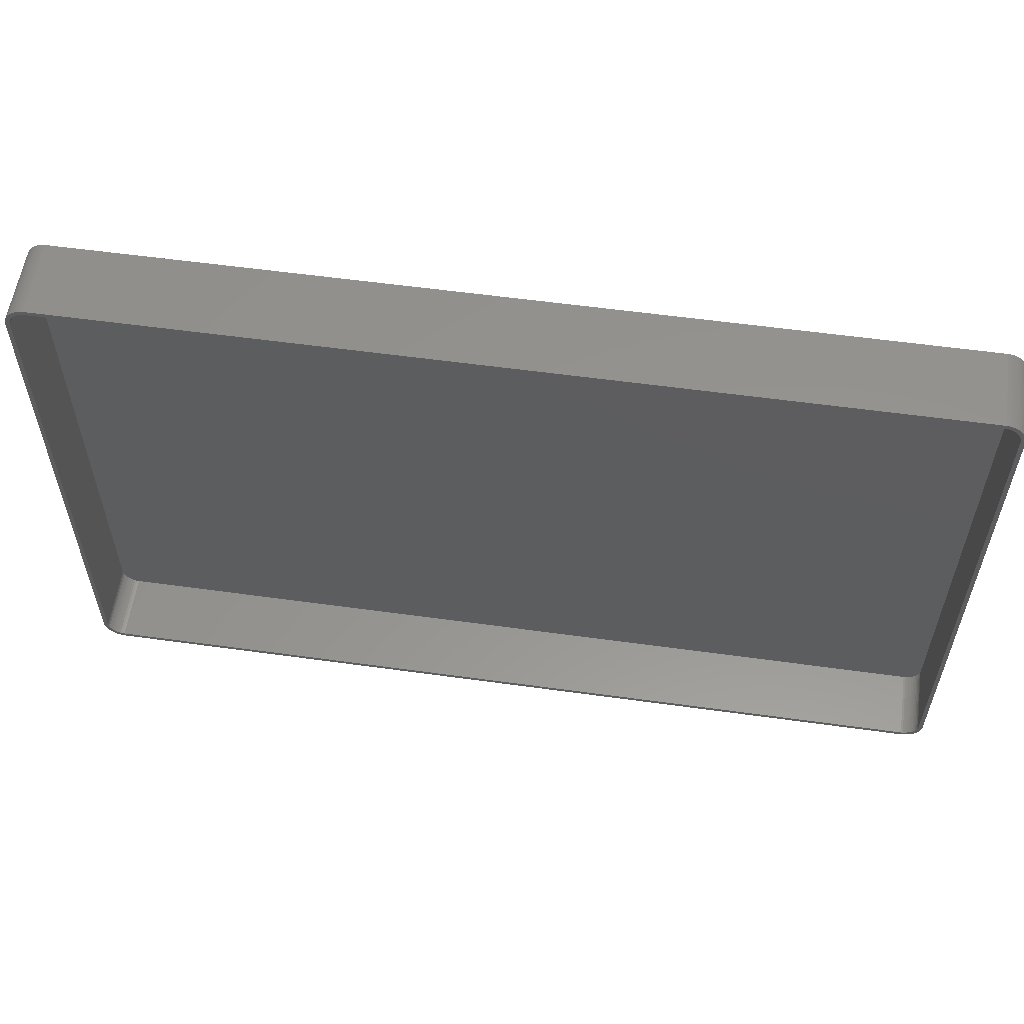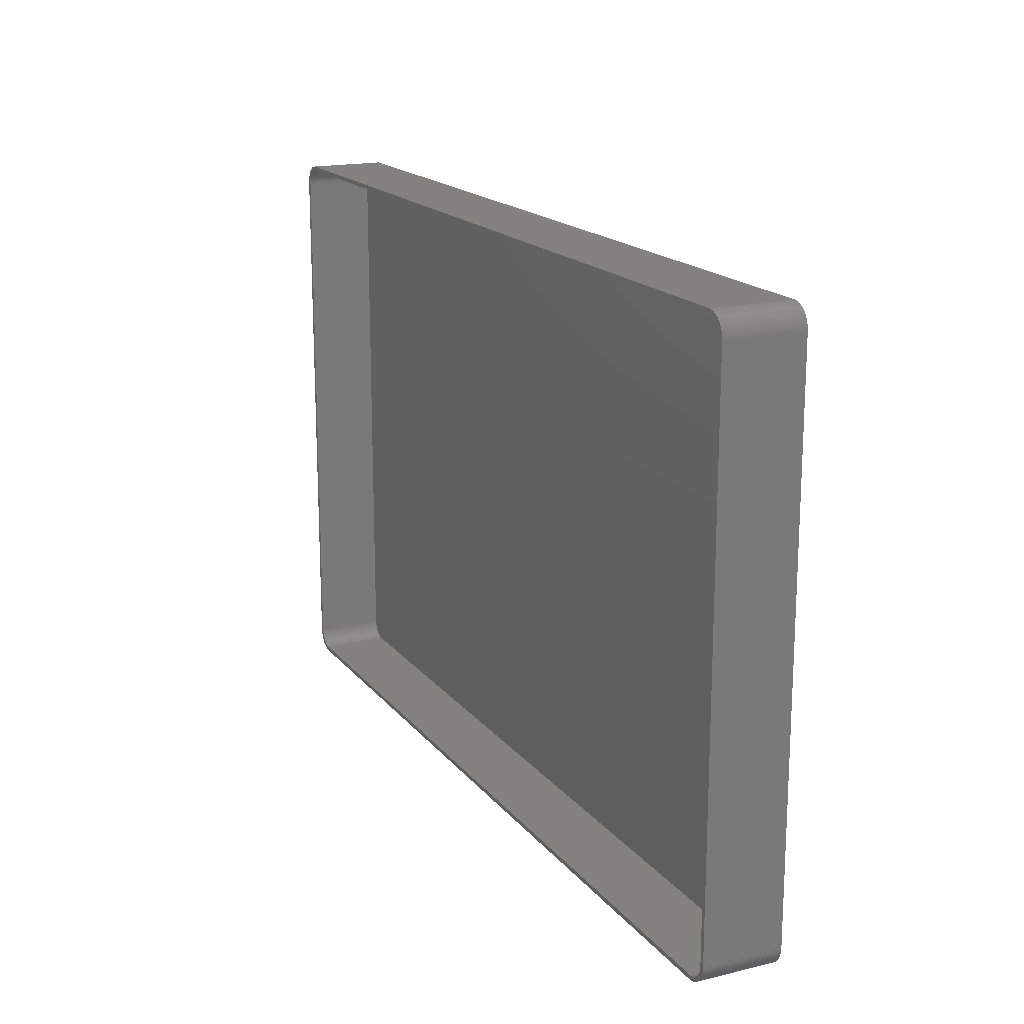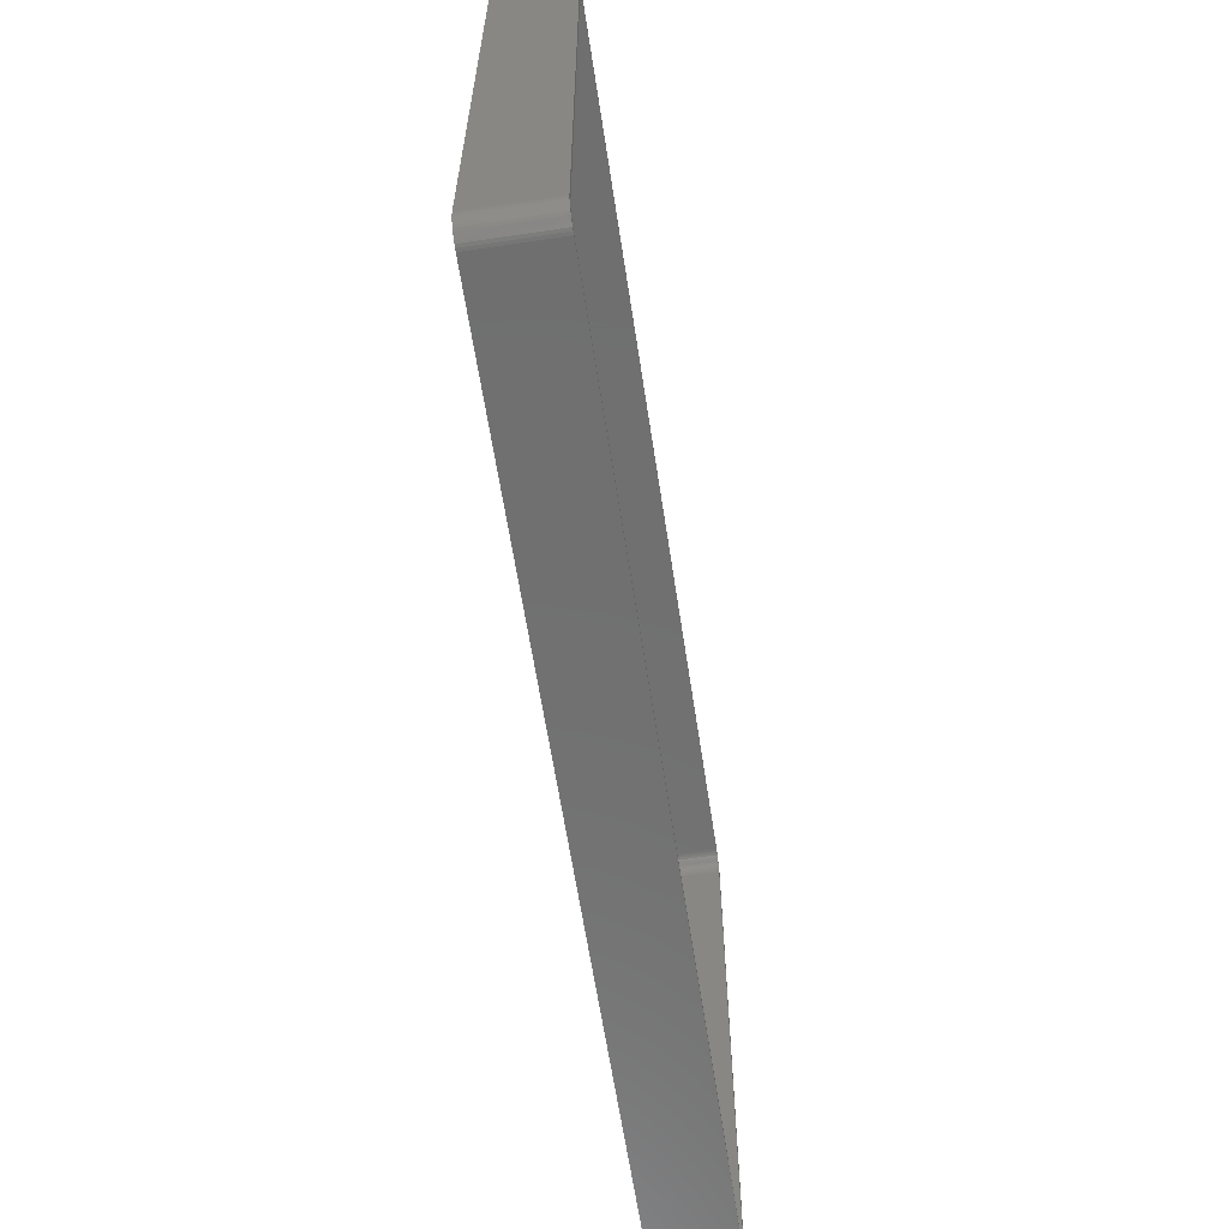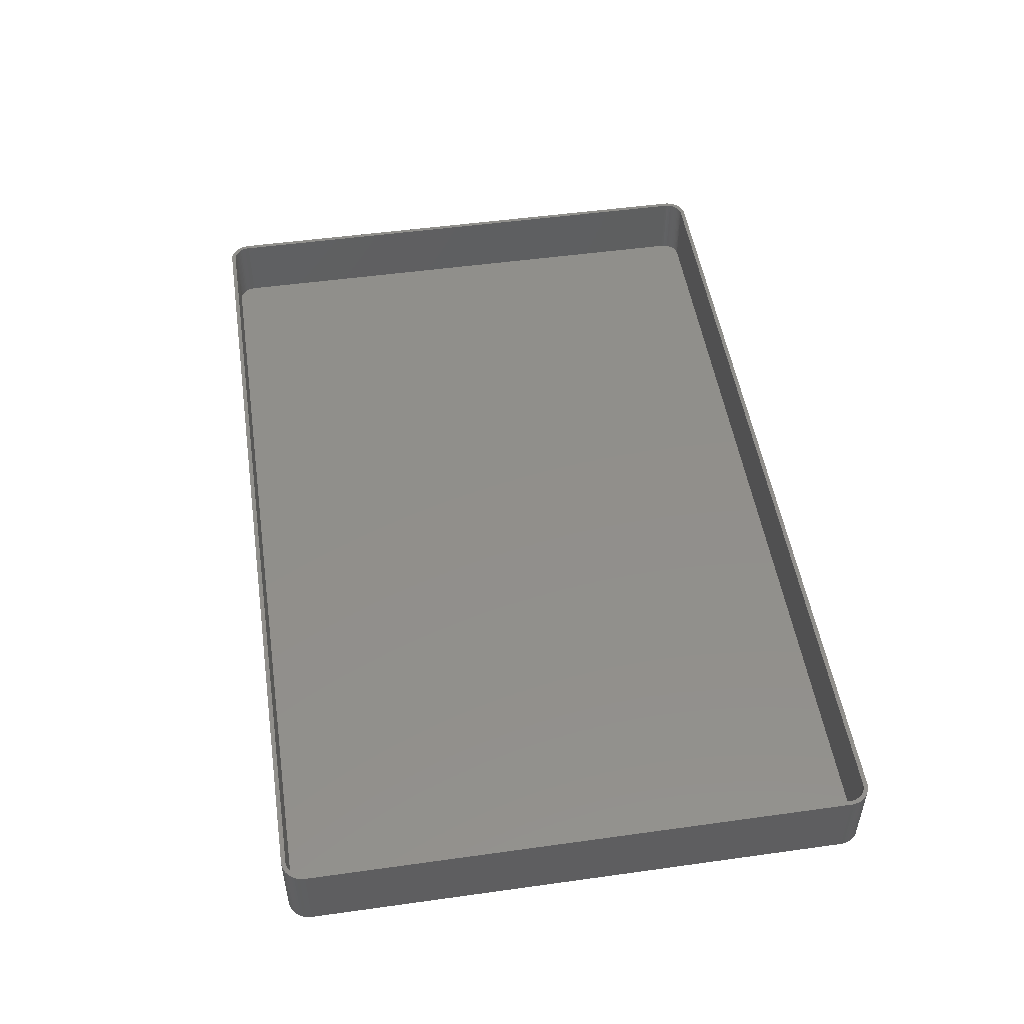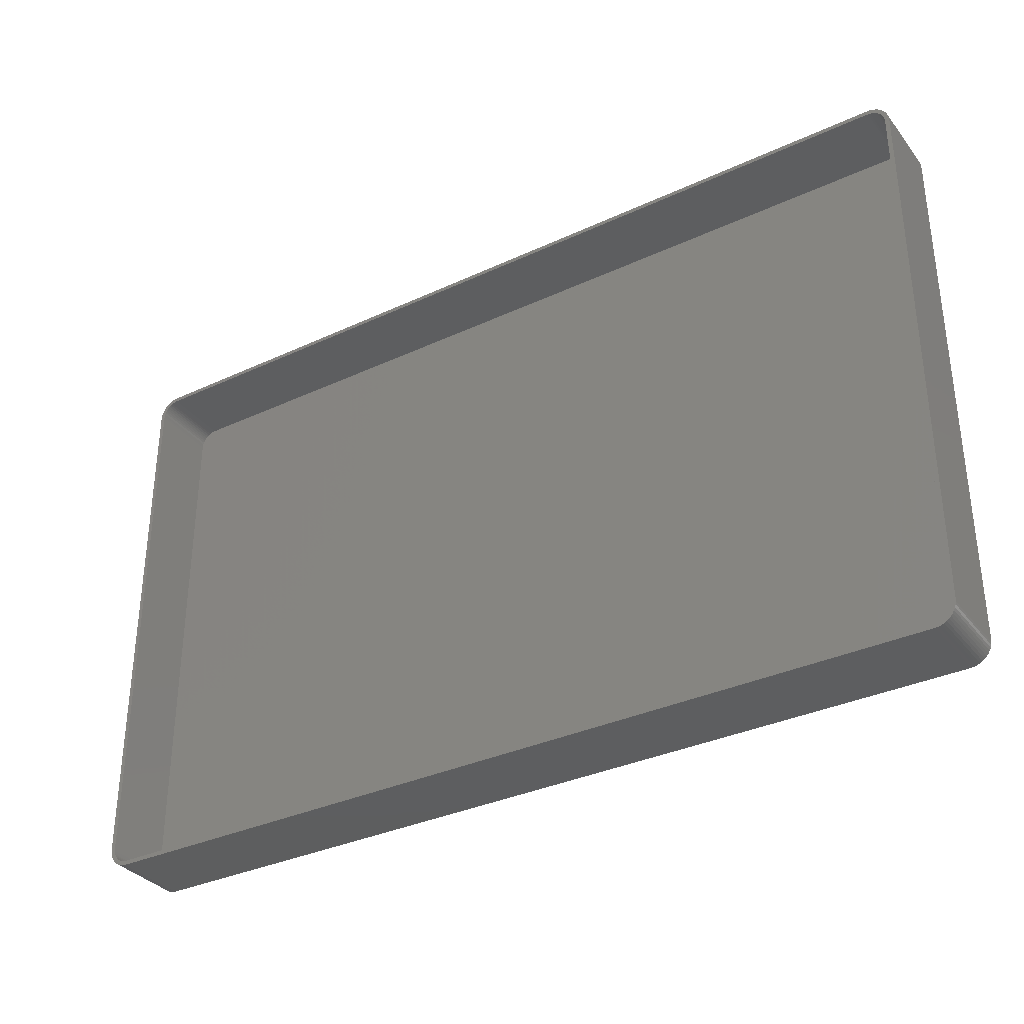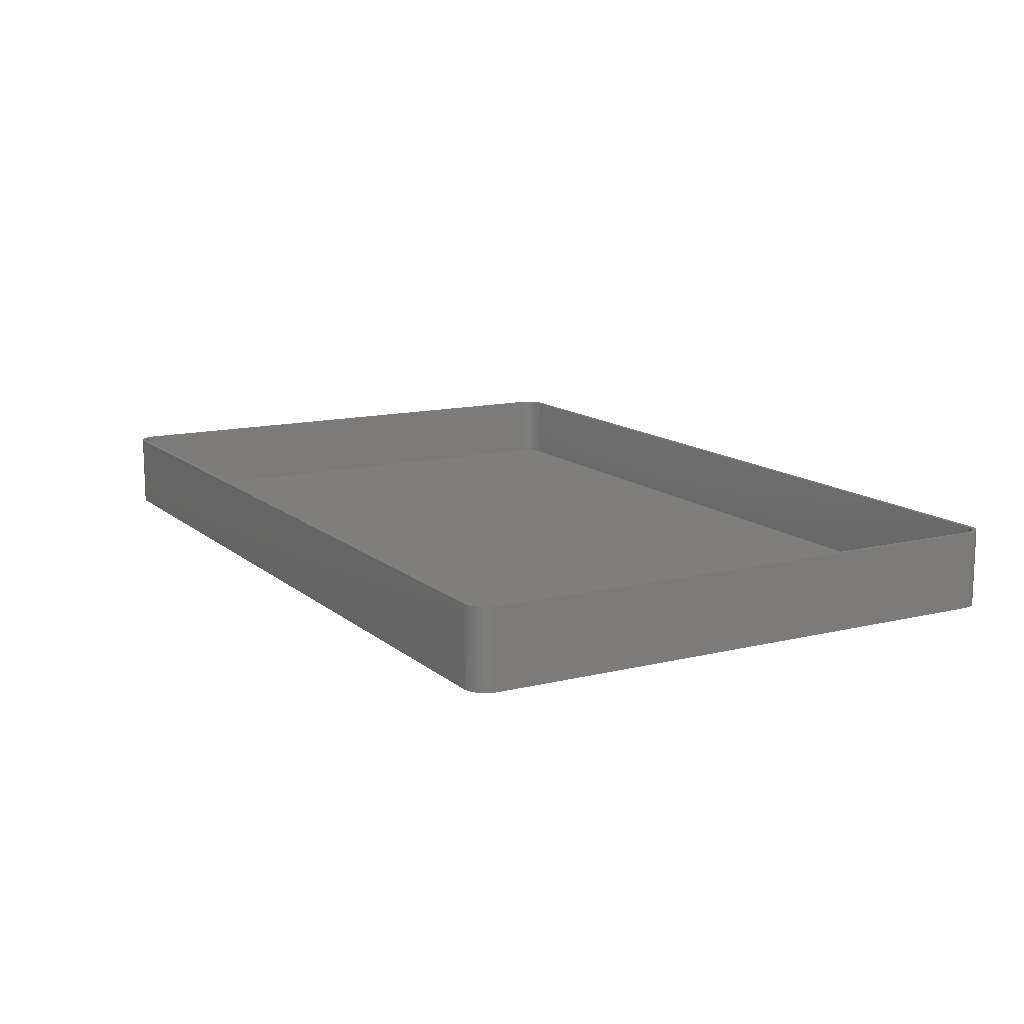
<metadata>
{"format":"stl","ext":"stl","renderer":"f3d","projection":"perspective","resolution":1024,"background":"white","views":[{"elev":57.2,"azim":8.2,"up":"+Y"},{"elev":17.3,"azim":64.4,"up":"+Y"},{"elev":-61.9,"azim":-81.4,"up":"+Y"},{"elev":50.3,"azim":81.3,"up":"+Z"},{"elev":-33.9,"azim":32.3,"up":"+Y"},{"elev":13.0,"azim":60.6,"up":"+Z"}]}
</metadata>
<code>
# stl→obj: 208 verts, 412 faces
v 104 62.5 18
v 105 62.5 18
v 105 63.13 18
v 105 -62.5 18
v 104 63 18
v 104.8 63.74 18
v 104 -62.5 18
v 103.9 63.49 18
v 104.6 64.34 18
v 105 -63.13 18
v 103.7 63.97 18
v 104.4 64.91 18
v 104 -63 18
v 103.5 64.43 18
v 104 65.44 18
v 104.8 -63.74 18
v 103.9 -63.49 18
v 103.2 64.85 18
v 103.6 65.92 18
v 102.9 65.24 18
v 103.2 66.35 18
v 102.5 65.58 18
v 102.7 66.72 18
v 102.1 65.88 18
v 102.1 67.02 18
v 101.7 66.12 18
v 101.5 67.26 18
v 101.2 66.3 18
v 100.9 67.41 18
v 100.8 66.43 18
v 100.3 67.49 18
v 100.3 66.49 18
v -100.3 66.49 18
v -100.3 67.49 18
v -100.8 66.43 18
v -100.9 67.41 18
v -101.2 66.3 18
v -101.5 67.26 18
v -101.7 66.12 18
v -102.1 67.02 18
v -102.1 65.88 18
v -102.7 66.72 18
v -102.5 65.58 18
v -103.2 66.35 18
v -102.9 65.24 18
v -103.6 65.92 18
v -103.2 64.85 18
v -104 65.44 18
v -103.5 64.43 18
v -104.4 64.91 18
v -103.7 63.97 18
v -104.8 63.74 18
v -103.9 63.49 18
v -104.6 64.34 18
v 104.6 -64.34 18
v 103.7 -63.97 18
v 104.4 -64.91 18
v 103.5 -64.43 18
v 104 -65.44 18
v 103.2 -64.85 18
v 103.6 -65.92 18
v 102.9 -65.24 18
v 103.2 -66.35 18
v 102.5 -65.58 18
v 102.7 -66.72 18
v 102.1 -65.88 18
v 102.1 -67.02 18
v 101.7 -66.12 18
v 101.5 -67.26 18
v 101.2 -66.3 18
v 100.9 -67.41 18
v 100.8 -66.43 18
v 100.3 -67.49 18
v 100.3 -66.49 18
v -100.3 -66.49 18
v -100.3 -67.49 18
v -100.8 -66.43 18
v -100.9 -67.41 18
v -101.2 -66.3 18
v -101.5 -67.26 18
v -101.7 -66.12 18
v -102.1 -67.02 18
v -102.1 -65.88 18
v -102.7 -66.72 18
v -102.5 -65.58 18
v -103.2 -66.35 18
v -102.9 -65.24 18
v -103.6 -65.92 18
v -103.2 -64.85 18
v -104 -65.44 18
v -103.5 -64.43 18
v -104.4 -64.91 18
v -103.7 -63.97 18
v -104.6 -64.34 18
v -103.9 -63.49 18
v -104.8 -63.74 18
v -104 -63 18
v -105 -63.13 18
v -104 -62.5 18
v -104 62.5 18
v -105 62.5 18
v -104 63 18
v -105 -62.5 18
v -105 63.13 18
v 100.3 67.49 0
v -100.3 67.49 0
v 103.6 65.92 0
v 103.2 66.35 0
v -100.9 67.41 0
v -100.3 -67.49 0
v 100.3 -67.49 0
v 100.9 67.41 0
v 105 63.13 0
v 105 62.5 0
v 105 -62.5 0
v -103.2 -66.35 0
v -102.7 -66.72 0
v -102.1 -67.02 0
v -101.5 67.26 0
v -102.1 67.02 0
v 104.6 64.34 0
v 104.8 63.74 0
v -103.2 66.35 0
v -103.6 65.92 0
v -105 -63.13 0
v -105 -62.5 0
v -105 62.5 0
v -105 63.13 0
v -104.8 63.74 0
v -104.6 64.34 0
v 104 65.44 0
v 104 -65.44 0
v 103.6 -65.92 0
v 104.8 -63.74 0
v 104.6 -64.34 0
v 101.5 67.26 0
v 102.1 67.02 0
v 104.4 64.91 0
v 105 -63.13 0
v 102.1 -67.02 0
v 102.7 -66.72 0
v 103.2 -66.35 0
v -103.6 -65.92 0
v -101.5 -67.26 0
v -100.9 -67.41 0
v -104 -65.44 0
v -104.6 -64.34 0
v -104.8 -63.74 0
v 104.4 -64.91 0
v 101.5 -67.26 0
v 102.7 66.72 0
v 100.9 -67.41 0
v -102.7 66.72 0
v -104.4 -64.91 0
v -104 65.44 0
v -104.4 64.91 0
v 100.3 66.49 2
v 100.8 66.43 2
v -100.3 66.49 2
v 102.5 65.58 2
v 102.9 65.24 2
v -100.8 66.43 2
v 103.2 64.85 2
v 100.3 -66.49 2
v -100.3 -66.49 2
v -102.9 65.24 2
v -103.2 64.85 2
v 104 -62.5 2
v 104 62.5 2
v -101.7 66.12 2
v -101.2 66.3 2
v -102.1 65.88 2
v -102.5 65.58 2
v 101.2 66.3 2
v 101.7 66.12 2
v -100.8 -66.43 2
v -101.2 -66.3 2
v -103.2 -64.85 2
v -102.9 -65.24 2
v -104 62.5 2
v -104 -62.5 2
v -104 63 2
v 102.1 65.88 2
v 103.5 64.43 2
v 104 63 2
v 103.9 63.49 2
v 103.7 63.97 2
v 103.7 -63.97 2
v 103.9 -63.49 2
v 102.9 -65.24 2
v 102.5 -65.58 2
v 104 -63 2
v 103.2 -64.85 2
v 102.1 -65.88 2
v 101.7 -66.12 2
v -101.7 -66.12 2
v -102.1 -65.88 2
v -104 -63 2
v -103.5 64.43 2
v -103.7 63.97 2
v -103.9 63.49 2
v 103.5 -64.43 2
v 100.8 -66.43 2
v 101.2 -66.3 2
v -103.7 -63.97 2
v -103.5 -64.43 2
v -103.9 -63.49 2
v -102.5 -65.58 2
f 1 2 3
f 2 1 4
f 5 3 6
f 7 4 1
f 8 6 9
f 4 7 10
f 11 9 12
f 13 10 7
f 14 12 15
f 10 13 16
f 17 16 13
f 3 5 1
f 6 8 5
f 9 11 8
f 18 15 19
f 12 14 11
f 15 18 14
f 20 19 21
f 19 20 18
f 22 21 23
f 21 22 20
f 23 24 22
f 25 24 23
f 25 26 24
f 27 26 25
f 27 28 26
f 29 28 27
f 29 30 28
f 31 30 29
f 31 32 30
f 31 33 32
f 34 33 31
f 34 35 33
f 36 35 34
f 36 37 35
f 38 37 36
f 38 39 37
f 40 39 38
f 40 41 39
f 42 41 40
f 41 42 43
f 44 43 42
f 43 44 45
f 46 45 44
f 45 46 47
f 48 47 46
f 47 48 49
f 50 49 48
f 49 50 51
f 52 53 54
f 51 54 53
f 54 51 50
f 16 17 55
f 56 55 17
f 55 56 57
f 58 57 56
f 57 58 59
f 60 59 58
f 59 60 61
f 62 61 60
f 61 62 63
f 64 63 62
f 63 64 65
f 66 65 64
f 66 67 65
f 68 67 66
f 68 69 67
f 70 69 68
f 70 71 69
f 72 71 70
f 72 73 71
f 74 73 72
f 75 73 74
f 75 76 73
f 77 76 75
f 77 78 76
f 79 78 77
f 79 80 78
f 81 80 79
f 81 82 80
f 83 82 81
f 84 83 85
f 83 84 82
f 86 85 87
f 85 86 84
f 88 87 89
f 90 89 91
f 87 88 86
f 92 91 93
f 94 93 95
f 96 95 97
f 89 90 88
f 98 97 99
f 100 101 99
f 53 52 102
f 103 99 101
f 104 102 52
f 98 99 103
f 102 104 100
f 91 92 90
f 100 104 101
f 93 94 92
f 95 96 94
f 97 98 96
f 105 34 31
f 34 105 106
f 107 21 19
f 21 107 108
f 106 36 34
f 36 106 109
f 110 73 76
f 73 110 111
f 112 31 29
f 31 112 105
f 2 113 3
f 113 2 114
f 4 114 2
f 114 4 115
f 116 84 86
f 84 116 117
f 117 82 84
f 82 117 118
f 119 40 38
f 40 119 120
f 6 121 9
f 121 6 122
f 123 46 44
f 46 123 124
f 125 103 126
f 103 125 98
f 126 101 127
f 101 126 103
f 127 104 128
f 104 127 101
f 129 54 130
f 54 129 52
f 15 107 19
f 107 15 131
f 3 122 6
f 122 3 113
f 109 38 36
f 38 109 119
f 61 132 59
f 132 61 133
f 55 134 16
f 134 55 135
f 136 29 27
f 29 136 112
f 137 27 25
f 27 137 136
f 12 131 15
f 131 12 138
f 9 138 12
f 138 9 121
f 16 139 10
f 139 16 134
f 140 65 67
f 65 140 141
f 142 61 63
f 61 142 133
f 143 86 88
f 86 143 116
f 118 80 82
f 80 118 144
f 144 78 80
f 78 144 145
f 143 90 146
f 90 143 88
f 147 96 148
f 96 147 94
f 111 115 139
f 115 111 114
f 111 139 134
f 105 114 111
f 111 134 135
f 114 105 113
f 111 135 149
f 113 105 122
f 111 149 132
f 122 105 121
f 111 132 133
f 121 105 138
f 111 133 142
f 138 105 131
f 111 142 141
f 131 105 107
f 111 141 140
f 107 105 108
f 111 140 150
f 108 105 151
f 111 150 152
f 151 105 137
f 137 105 136
f 136 105 112
f 110 105 111
f 110 106 105
f 126 110 145
f 110 126 106
f 126 145 144
f 127 106 126
f 126 144 118
f 106 127 109
f 126 118 117
f 109 127 119
f 126 117 116
f 119 127 120
f 126 116 143
f 120 127 153
f 126 143 146
f 153 127 123
f 126 146 154
f 123 127 124
f 126 154 147
f 124 127 155
f 126 147 148
f 155 127 156
f 126 148 125
f 156 127 130
f 130 127 129
f 129 127 128
f 130 50 156
f 50 130 54
f 155 46 124
f 46 155 48
f 151 25 23
f 25 151 137
f 108 23 21
f 23 108 151
f 57 135 55
f 135 57 149
f 59 149 57
f 149 59 132
f 10 115 4
f 115 10 139
f 150 67 69
f 67 150 140
f 145 76 78
f 76 145 110
f 154 94 147
f 94 154 92
f 148 98 125
f 98 148 96
f 120 42 40
f 42 120 153
f 153 44 42
f 44 153 123
f 141 63 65
f 63 141 142
f 152 69 71
f 69 152 150
f 111 71 73
f 71 111 152
f 146 92 154
f 92 146 90
f 156 48 155
f 48 156 50
f 128 52 129
f 52 128 104
f 157 30 32
f 30 157 158
f 159 32 33
f 32 159 157
f 160 20 22
f 20 160 161
f 162 33 35
f 33 162 159
f 163 20 161
f 20 163 18
f 164 75 74
f 75 164 165
f 47 166 45
f 166 47 167
f 168 1 169
f 1 168 7
f 170 37 39
f 37 170 171
f 172 39 41
f 39 172 170
f 166 43 45
f 43 166 173
f 174 26 28
f 26 174 175
f 176 79 77
f 79 176 177
f 87 178 89
f 178 87 179
f 99 180 100
f 180 99 181
f 100 182 102
f 182 100 180
f 158 28 30
f 28 158 174
f 175 24 26
f 24 175 183
f 184 18 163
f 18 184 14
f 185 8 186
f 8 185 5
f 186 11 187
f 11 186 8
f 188 17 189
f 17 188 56
f 190 64 62
f 64 190 191
f 173 41 43
f 41 173 172
f 183 22 24
f 22 183 160
f 187 14 184
f 14 187 11
f 169 5 185
f 5 169 1
f 189 13 192
f 13 189 17
f 190 60 193
f 60 190 62
f 194 68 66
f 68 194 195
f 196 83 81
f 83 196 197
f 177 81 79
f 81 177 196
f 165 77 75
f 77 165 176
f 97 181 99
f 181 97 198
f 171 35 37
f 35 171 162
f 49 167 47
f 167 49 199
f 53 200 51
f 200 53 201
f 193 58 202
f 58 193 60
f 202 56 188
f 56 202 58
f 191 66 64
f 66 191 194
f 203 74 72
f 74 203 164
f 195 70 68
f 70 195 204
f 91 205 93
f 205 91 206
f 89 206 91
f 206 89 178
f 93 207 95
f 207 93 205
f 51 199 49
f 199 51 200
f 192 7 168
f 7 192 13
f 204 72 70
f 72 204 203
f 197 85 83
f 85 197 208
f 208 87 85
f 87 208 179
f 157 169 185
f 169 157 168
f 157 185 186
f 164 168 157
f 157 186 187
f 168 164 192
f 157 187 184
f 192 164 189
f 157 184 163
f 189 164 188
f 157 163 161
f 188 164 202
f 157 161 160
f 202 164 193
f 157 160 183
f 193 164 190
f 157 183 175
f 190 164 191
f 157 175 174
f 191 164 194
f 157 174 158
f 194 164 195
f 195 164 204
f 204 164 203
f 159 164 157
f 159 165 164
f 180 159 162
f 159 180 165
f 180 162 171
f 181 165 180
f 180 171 170
f 165 181 176
f 180 170 172
f 176 181 177
f 180 172 173
f 177 181 196
f 180 173 166
f 196 181 197
f 180 166 167
f 197 181 208
f 180 167 199
f 208 181 179
f 180 199 200
f 179 181 178
f 180 200 201
f 178 181 206
f 180 201 182
f 206 181 205
f 205 181 207
f 207 181 198
f 95 198 97
f 198 95 207
f 102 201 53
f 201 102 182

</code>
